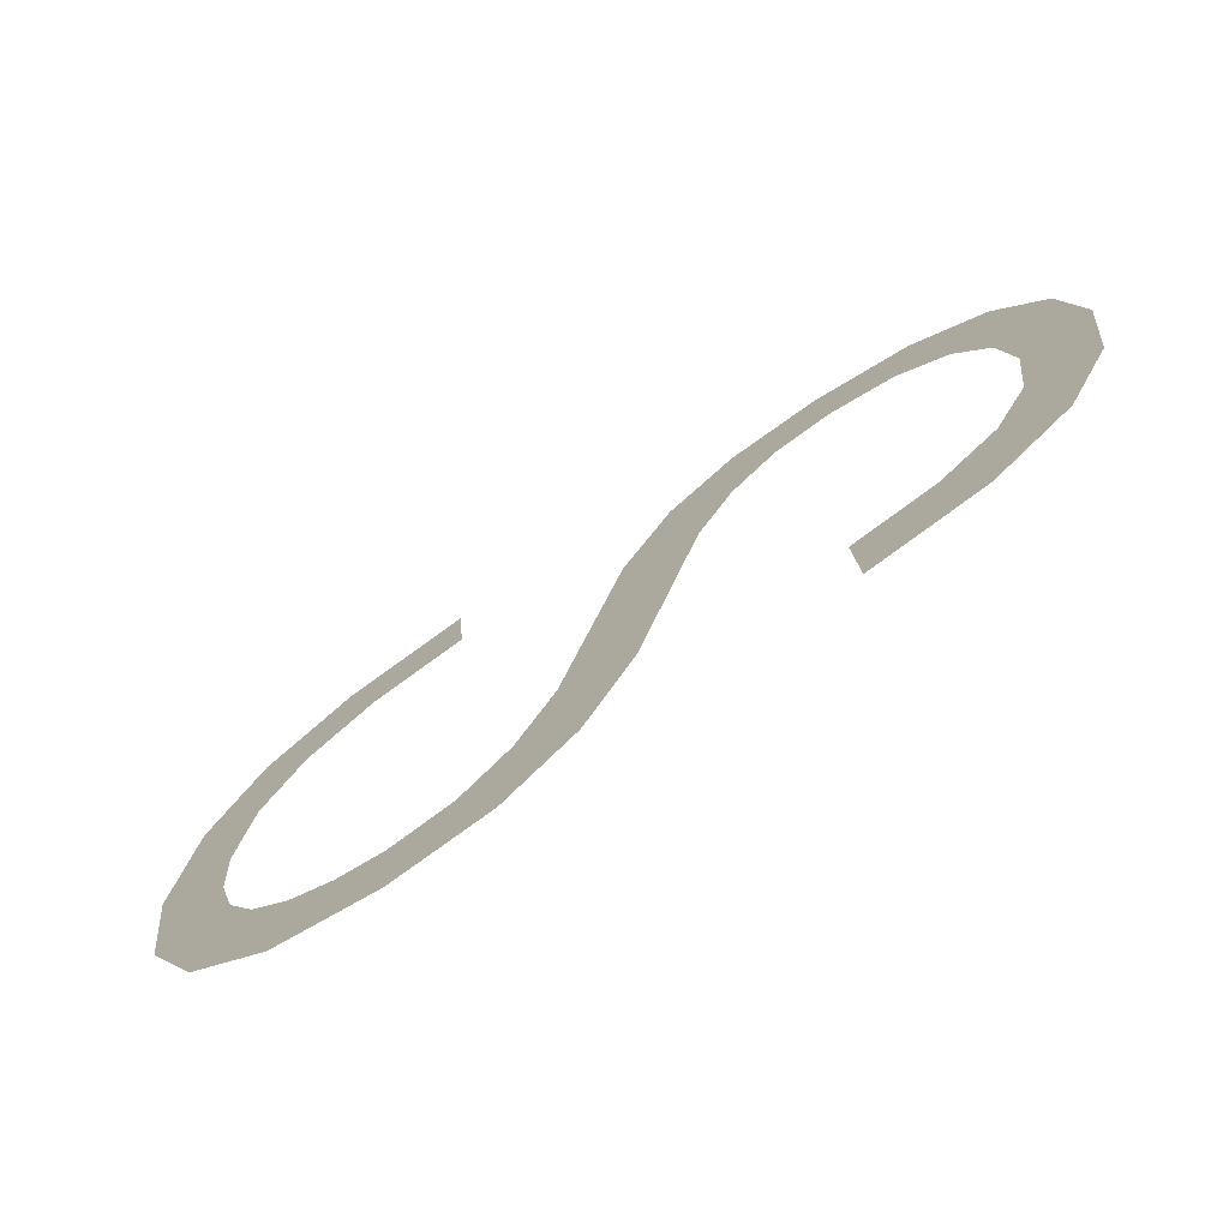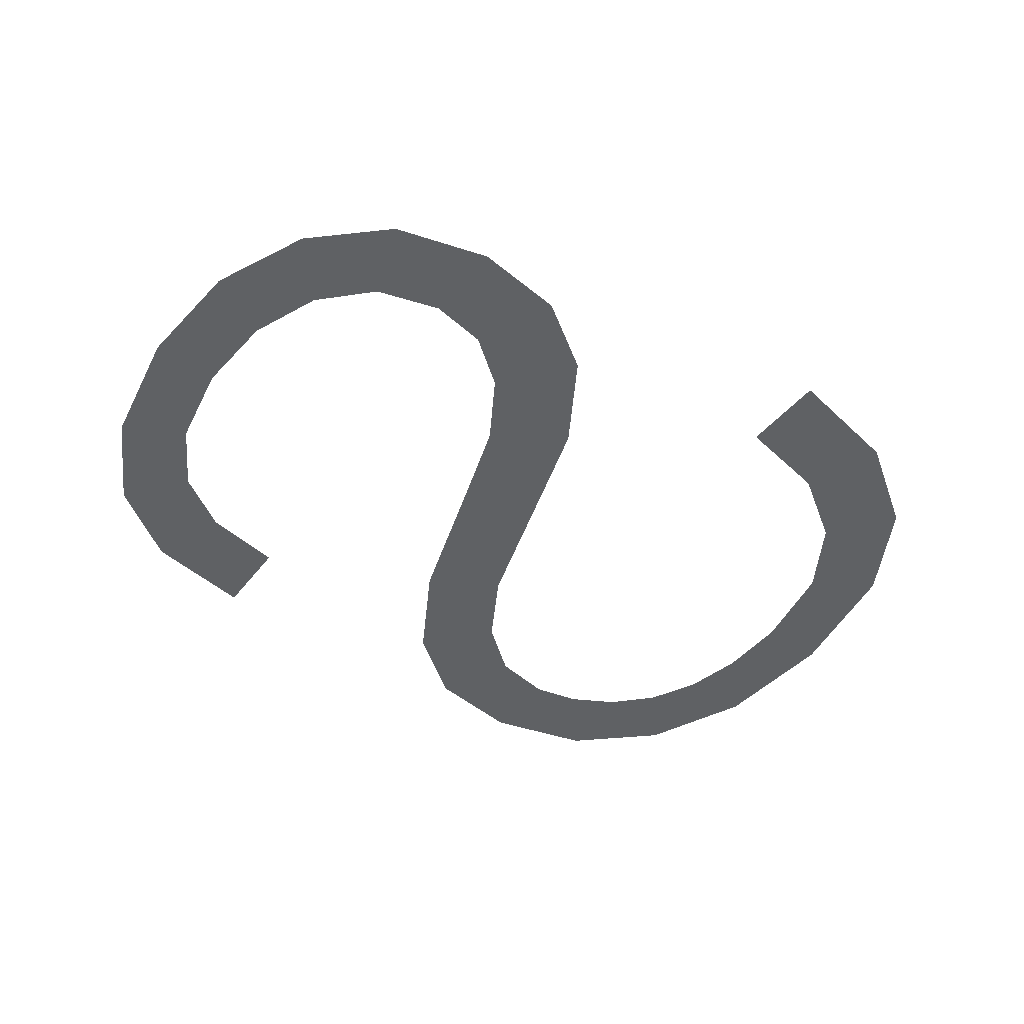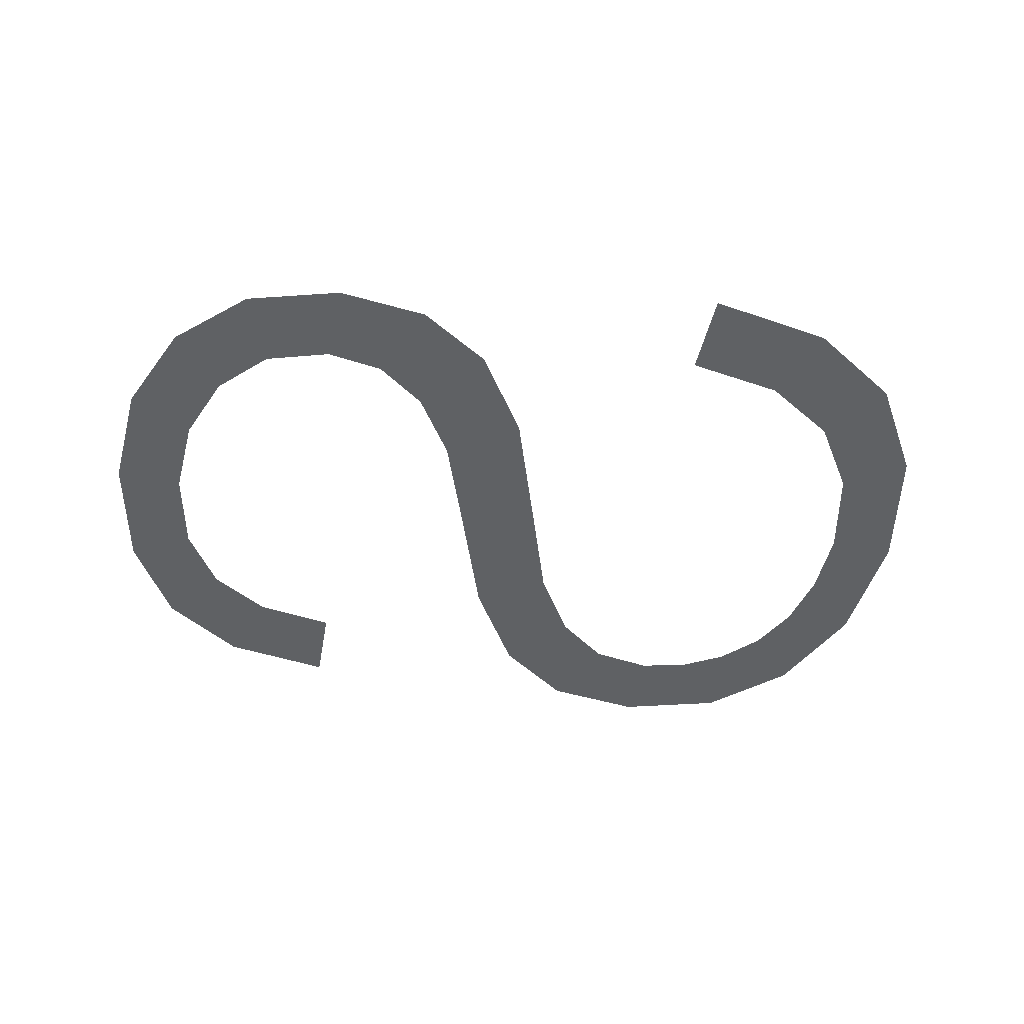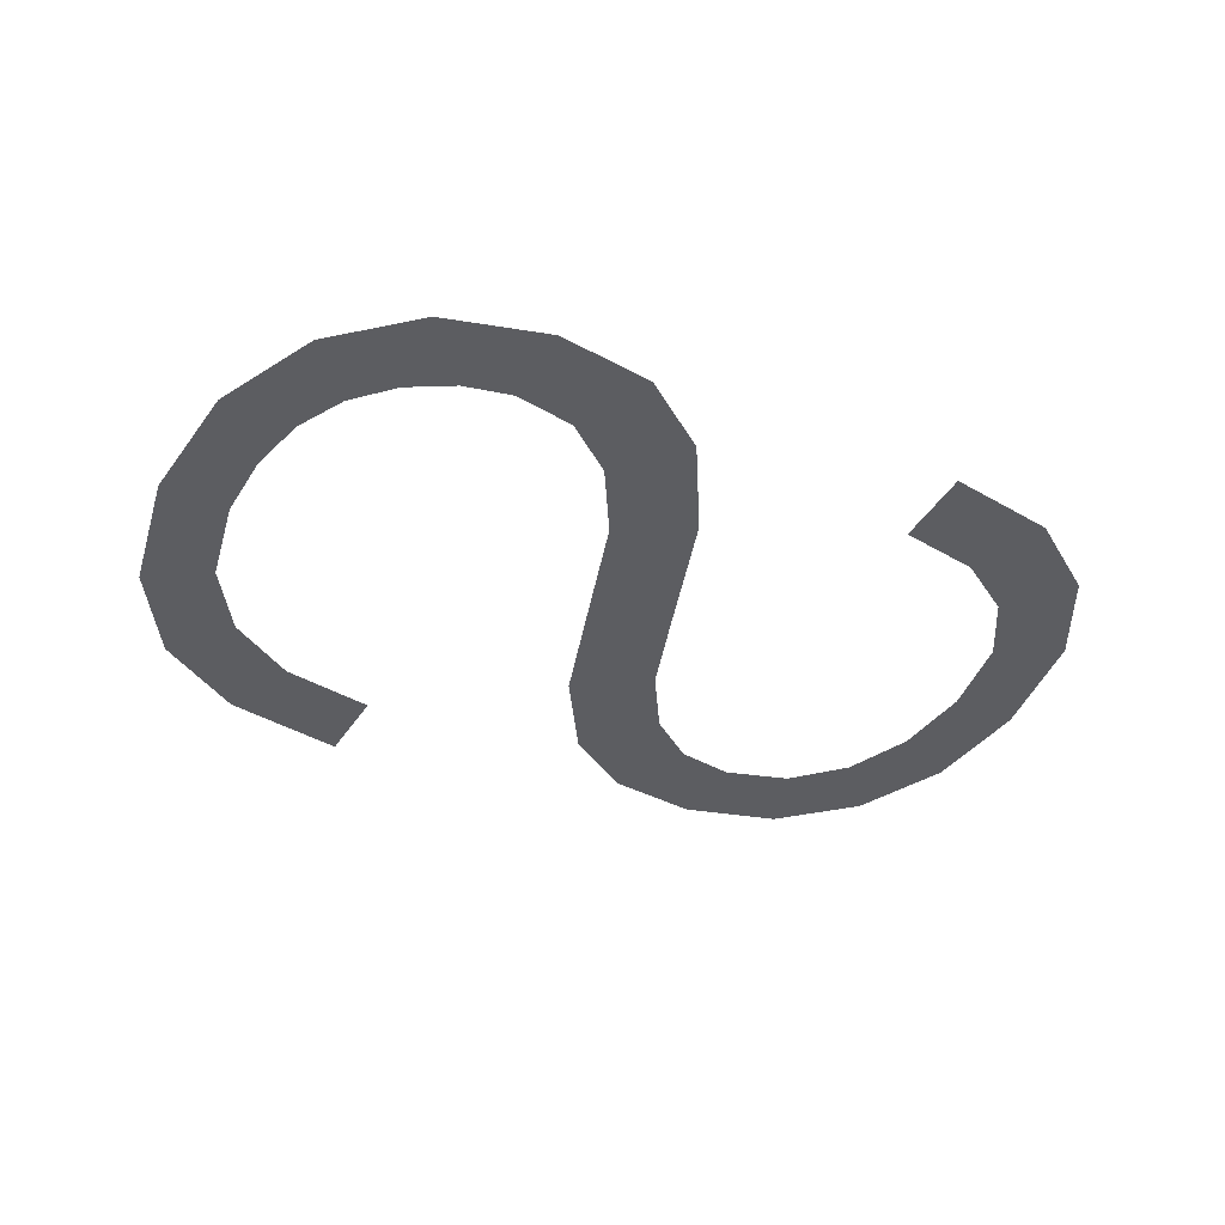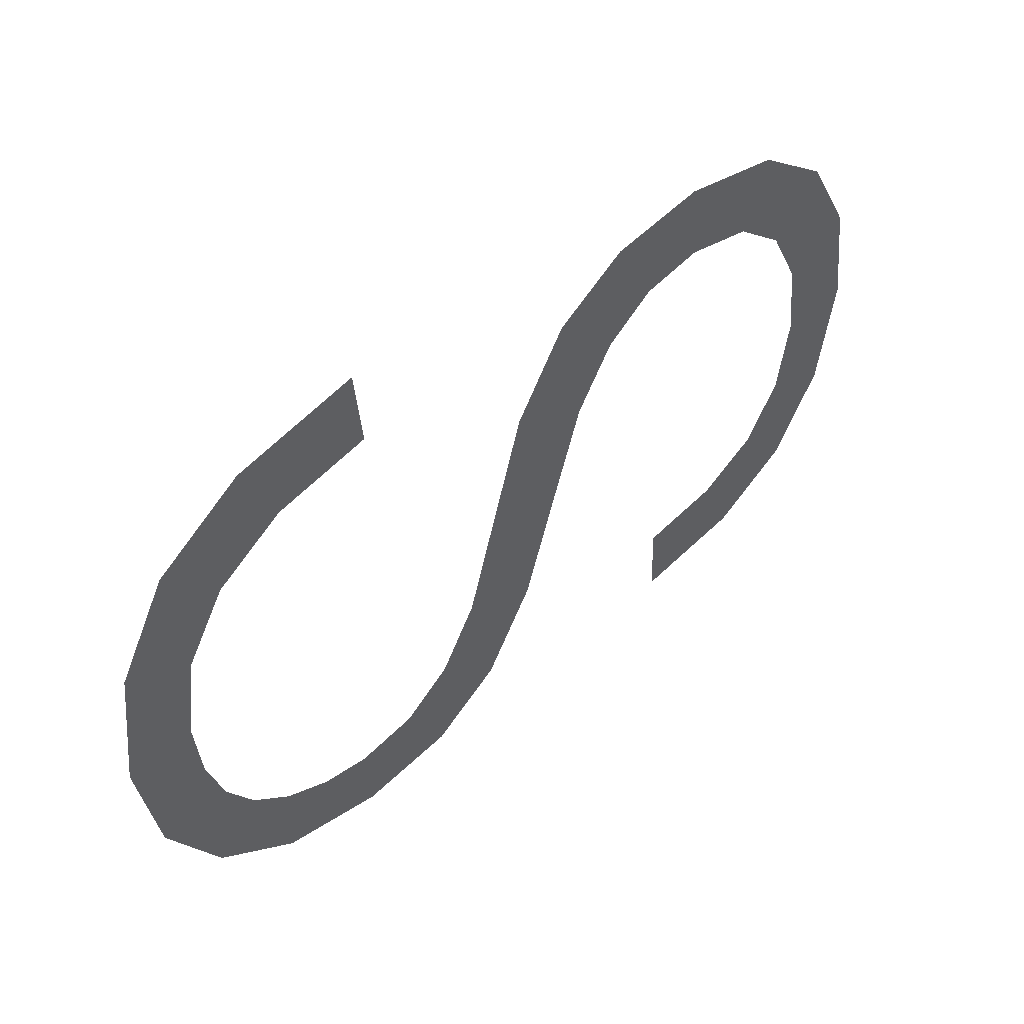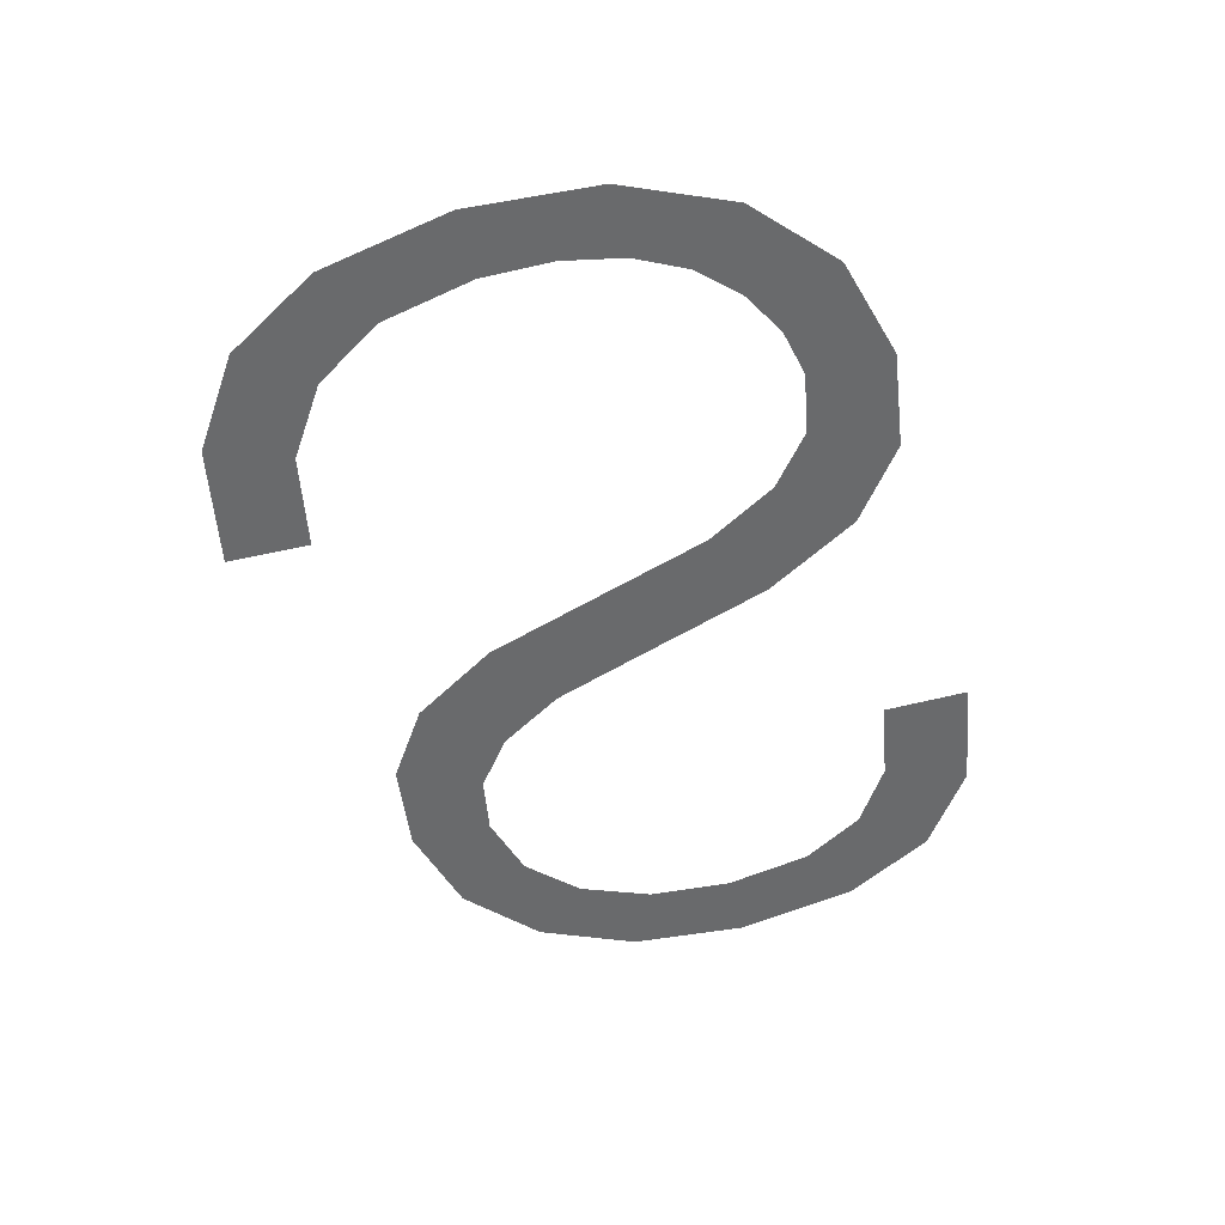
<metadata>
{"format":"obj","ext":"obj","renderer":"f3d","projection":"perspective","resolution":1024,"background":"white","views":[{"elev":-74.5,"azim":-146.6,"up":"+Z"},{"elev":-45.6,"azim":-32.6,"up":"+Y"},{"elev":-45.4,"azim":-7.4,"up":"+Y"},{"elev":-37.2,"azim":156.3,"up":"+Y"},{"elev":52.7,"azim":139.5,"up":"+Z"},{"elev":-52.9,"azim":108.4,"up":"+Y"}]}
</metadata>
<code>
o mesh166/mesh166-geometry#mesh166-geometry
v 0.0197 0.1047 0.2931
v 0.02361 0.1047 0.2924
v 0.02622 0.1047 0.293
v 0.01781 0.1047 0.2893
v 0.03288 0.1047 0.2935
v 0.0216 0.1047 0.2905
v 0.02266 0.1047 0.2955
v 0.02852 0.1047 0.2924
v 0.02034 0.1047 0.2878
v 0.03013 0.1047 0.2956
v 0.0349 0.1047 0.2898
v 0.01719 0.1047 0.2847
v 0.02652 0.1047 0.2964
v 0.03039 0.1047 0.2908
v 0.01991 0.1047 0.2844
v 0.03185 0.1047 0.288
v 0.01779 0.1047 0.2796
v 0.03632 0.1047 0.2842
v 0.02037 0.1047 0.2808
v 0.0329 0.1047 0.2842
v 0.02172 0.1047 0.2782
v 0.03738 0.1047 0.28
v 0.01961 0.1047 0.2758
v 0.03441 0.1047 0.2785
v 0.02398 0.1047 0.2765
v 0.03889 0.1047 0.277
v 0.02715 0.1047 0.2758
v 0.03643 0.1047 0.2745
v 0.02268 0.1047 0.2734
v 0.04085 0.1047 0.2752
v 0.02701 0.1047 0.2724
v 0.04326 0.1047 0.2746
v 0.0472 0.1047 0.2721
v 0.05045 0.1047 0.2748
v 0.03922 0.1047 0.2721
v 0.04519 0.1047 0.2749
v 0.04305 0.1047 0.2713
v 0.04702 0.1047 0.2758
v 0.04858 0.1047 0.2772
v 0.05258 0.1047 0.2789
v 0.04969 0.1047 0.2791
v 0.05037 0.1047 0.2816
v 0.05332 0.1047 0.2842
v 0.05059 0.1047 0.2845
v 0.05005 0.1047 0.2883
v 0.05263 0.1047 0.2898
v 0.0484 0.1047 0.2913
v 0.04569 0.1047 0.2934
v 0.05054 0.1047 0.2939
v 0.04192 0.1047 0.2944
v 0.04707 0.1047 0.2966
v 0.04221 0.1047 0.2978
f 1 2 3
f 2 1 4
f 3 2 1
f 4 1 2
f 5 1 3
f 3 1 5
f 2 4 6
f 6 4 2
f 5 7 1
f 1 7 5
f 5 3 8
f 8 3 5
f 6 4 9
f 9 4 6
f 10 7 5
f 5 7 10
f 5 8 11
f 11 8 5
f 9 4 12
f 12 4 9
f 7 10 13
f 13 10 7
f 11 8 14
f 14 8 11
f 9 12 15
f 15 12 9
f 11 14 16
f 16 14 11
f 15 12 17
f 17 12 15
f 11 16 18
f 18 16 11
f 15 17 19
f 19 17 15
f 18 16 20
f 20 16 18
f 19 17 21
f 21 17 19
f 18 20 22
f 22 20 18
f 21 17 23
f 23 17 21
f 22 20 24
f 24 20 22
f 21 23 25
f 25 23 21
f 22 24 26
f 26 24 22
f 25 23 27
f 27 23 25
f 26 24 28
f 28 24 26
f 27 23 29
f 29 23 27
f 26 28 30
f 30 28 26
f 27 29 31
f 31 29 27
f 30 28 32
f 32 28 30
f 33 32 28
f 28 32 33
f 34 32 33
f 33 32 34
f 33 28 35
f 35 28 33
f 34 36 32
f 32 36 34
f 33 35 37
f 37 35 33
f 34 38 36
f 36 38 34
f 34 39 38
f 38 39 34
f 40 39 34
f 34 39 40
f 40 41 39
f 39 41 40
f 40 42 41
f 41 42 40
f 43 42 40
f 40 42 43
f 43 44 42
f 42 44 43
f 43 45 44
f 44 45 43
f 46 45 43
f 43 45 46
f 46 47 45
f 45 47 46
f 46 48 47
f 47 48 46
f 49 48 46
f 46 48 49
f 49 50 48
f 48 50 49
f 51 50 49
f 49 50 51
f 50 51 52
f 52 51 50

</code>
